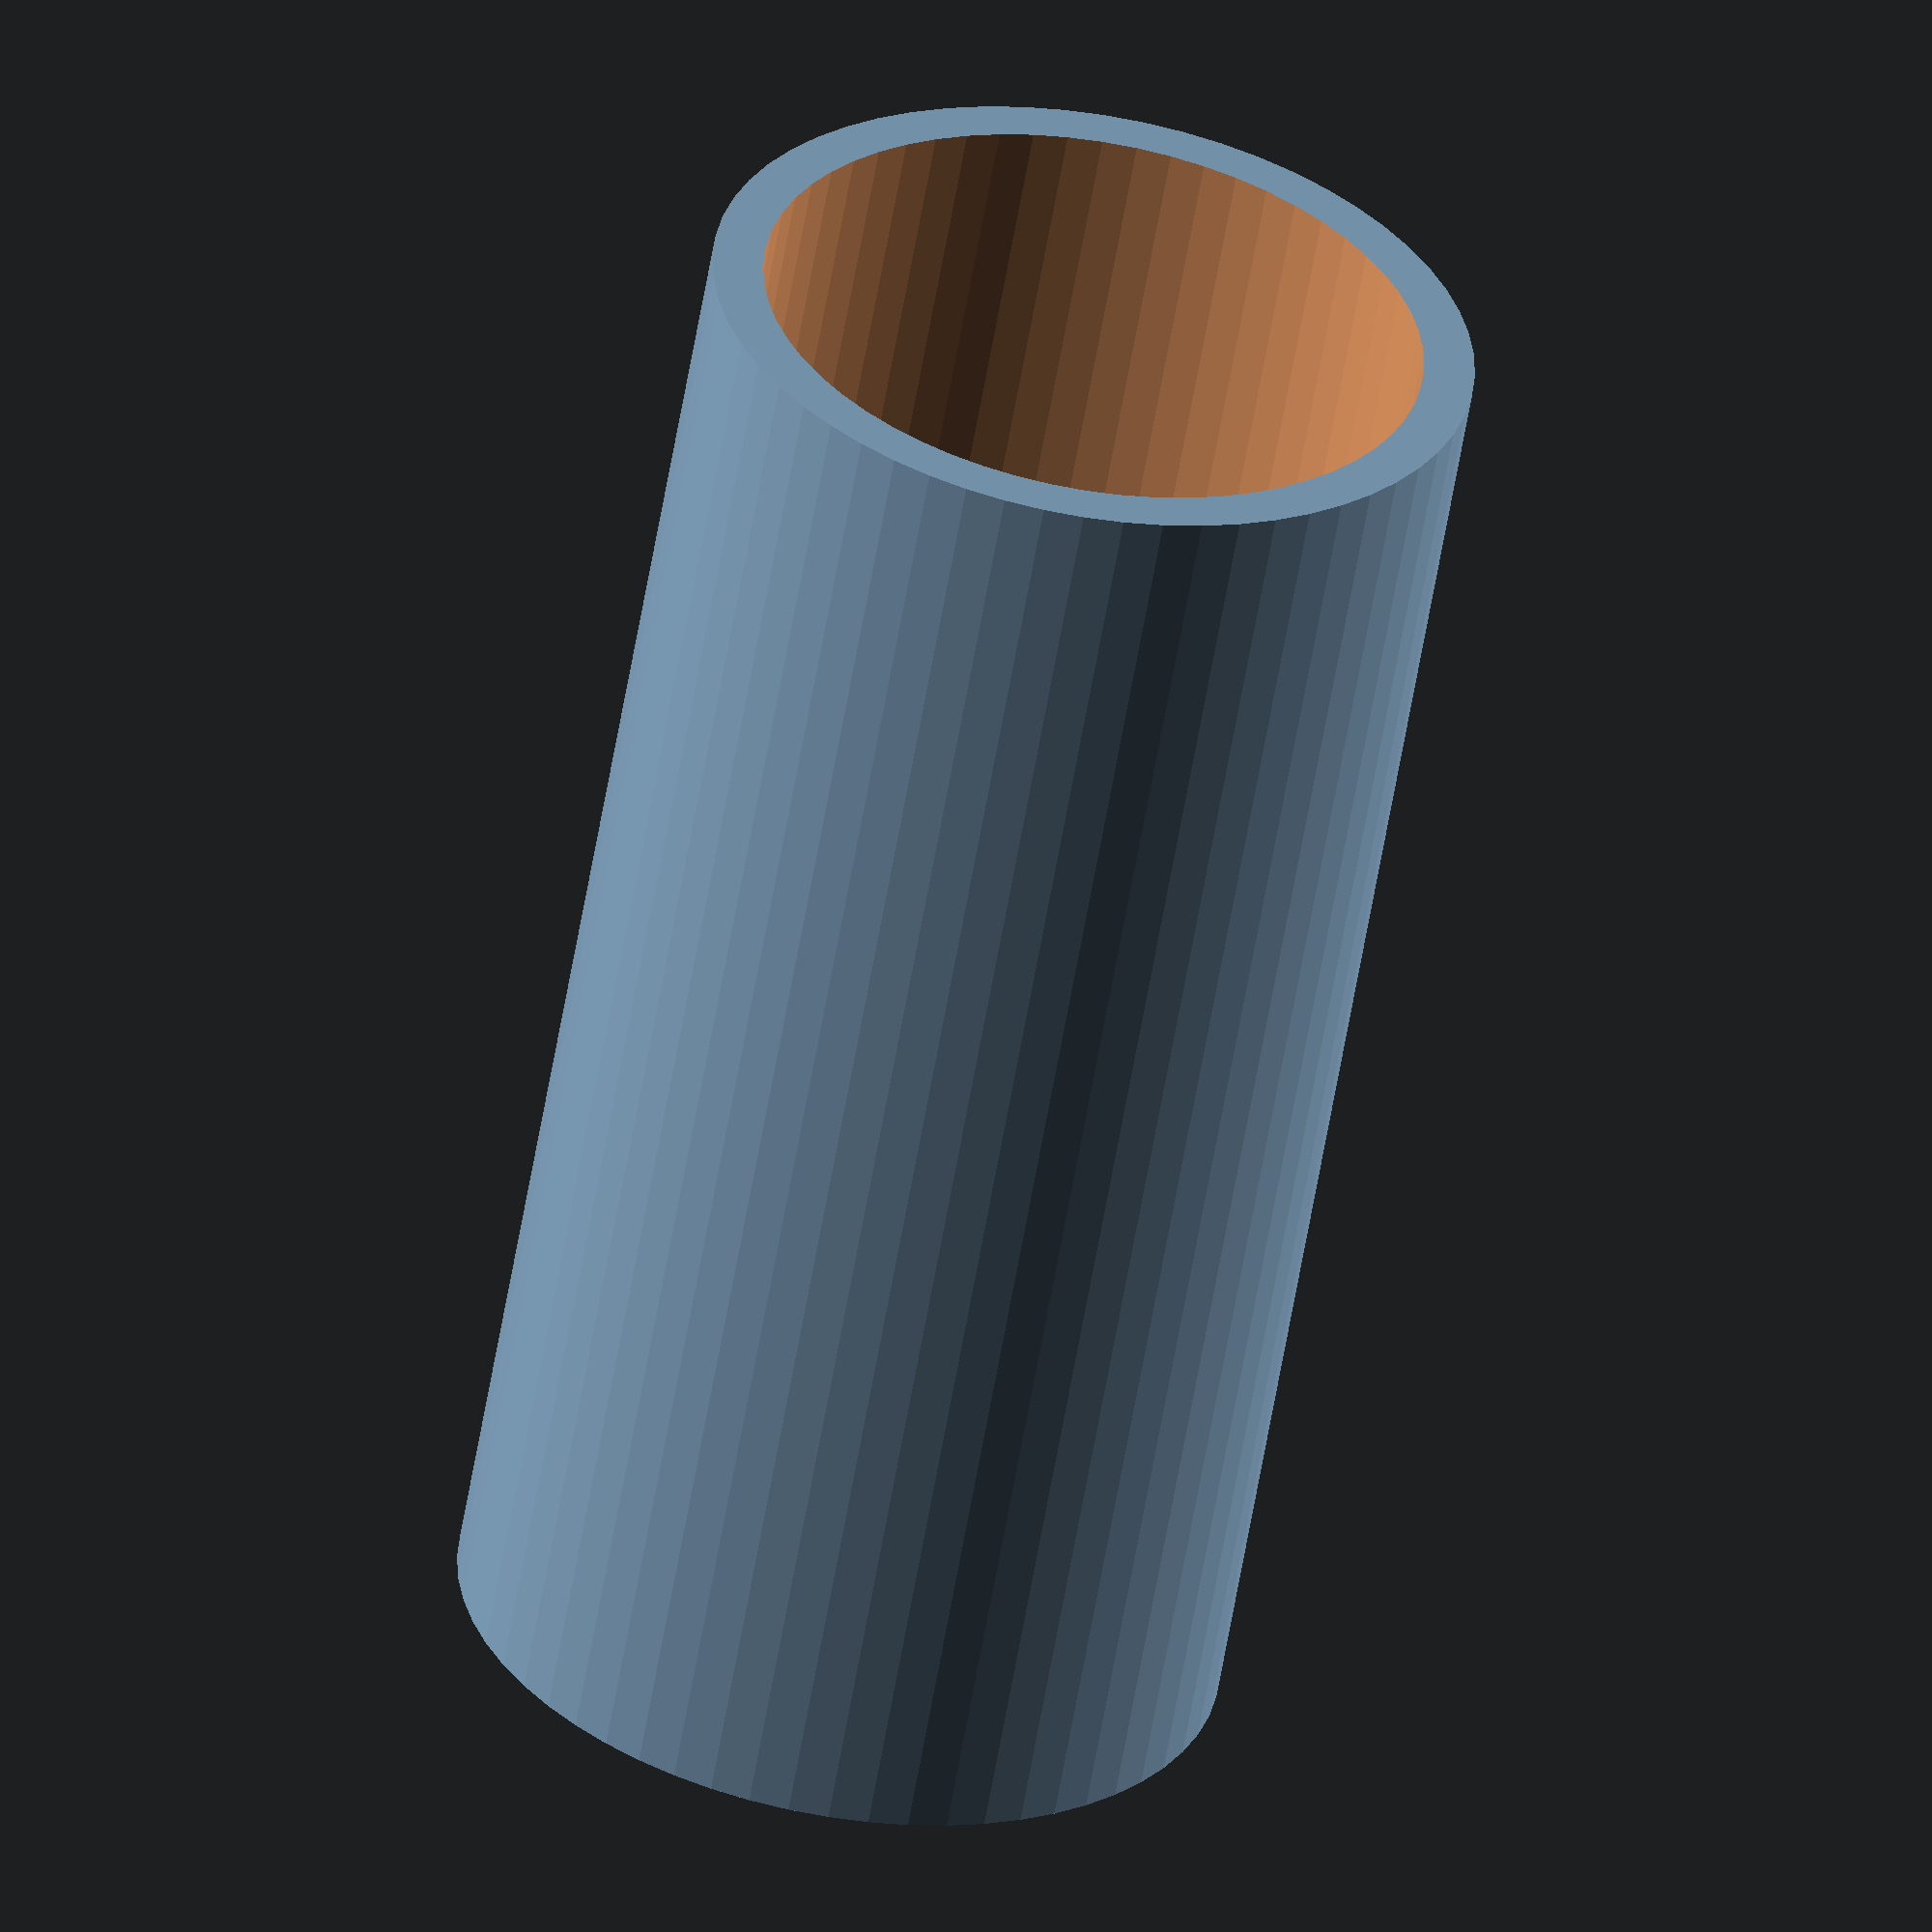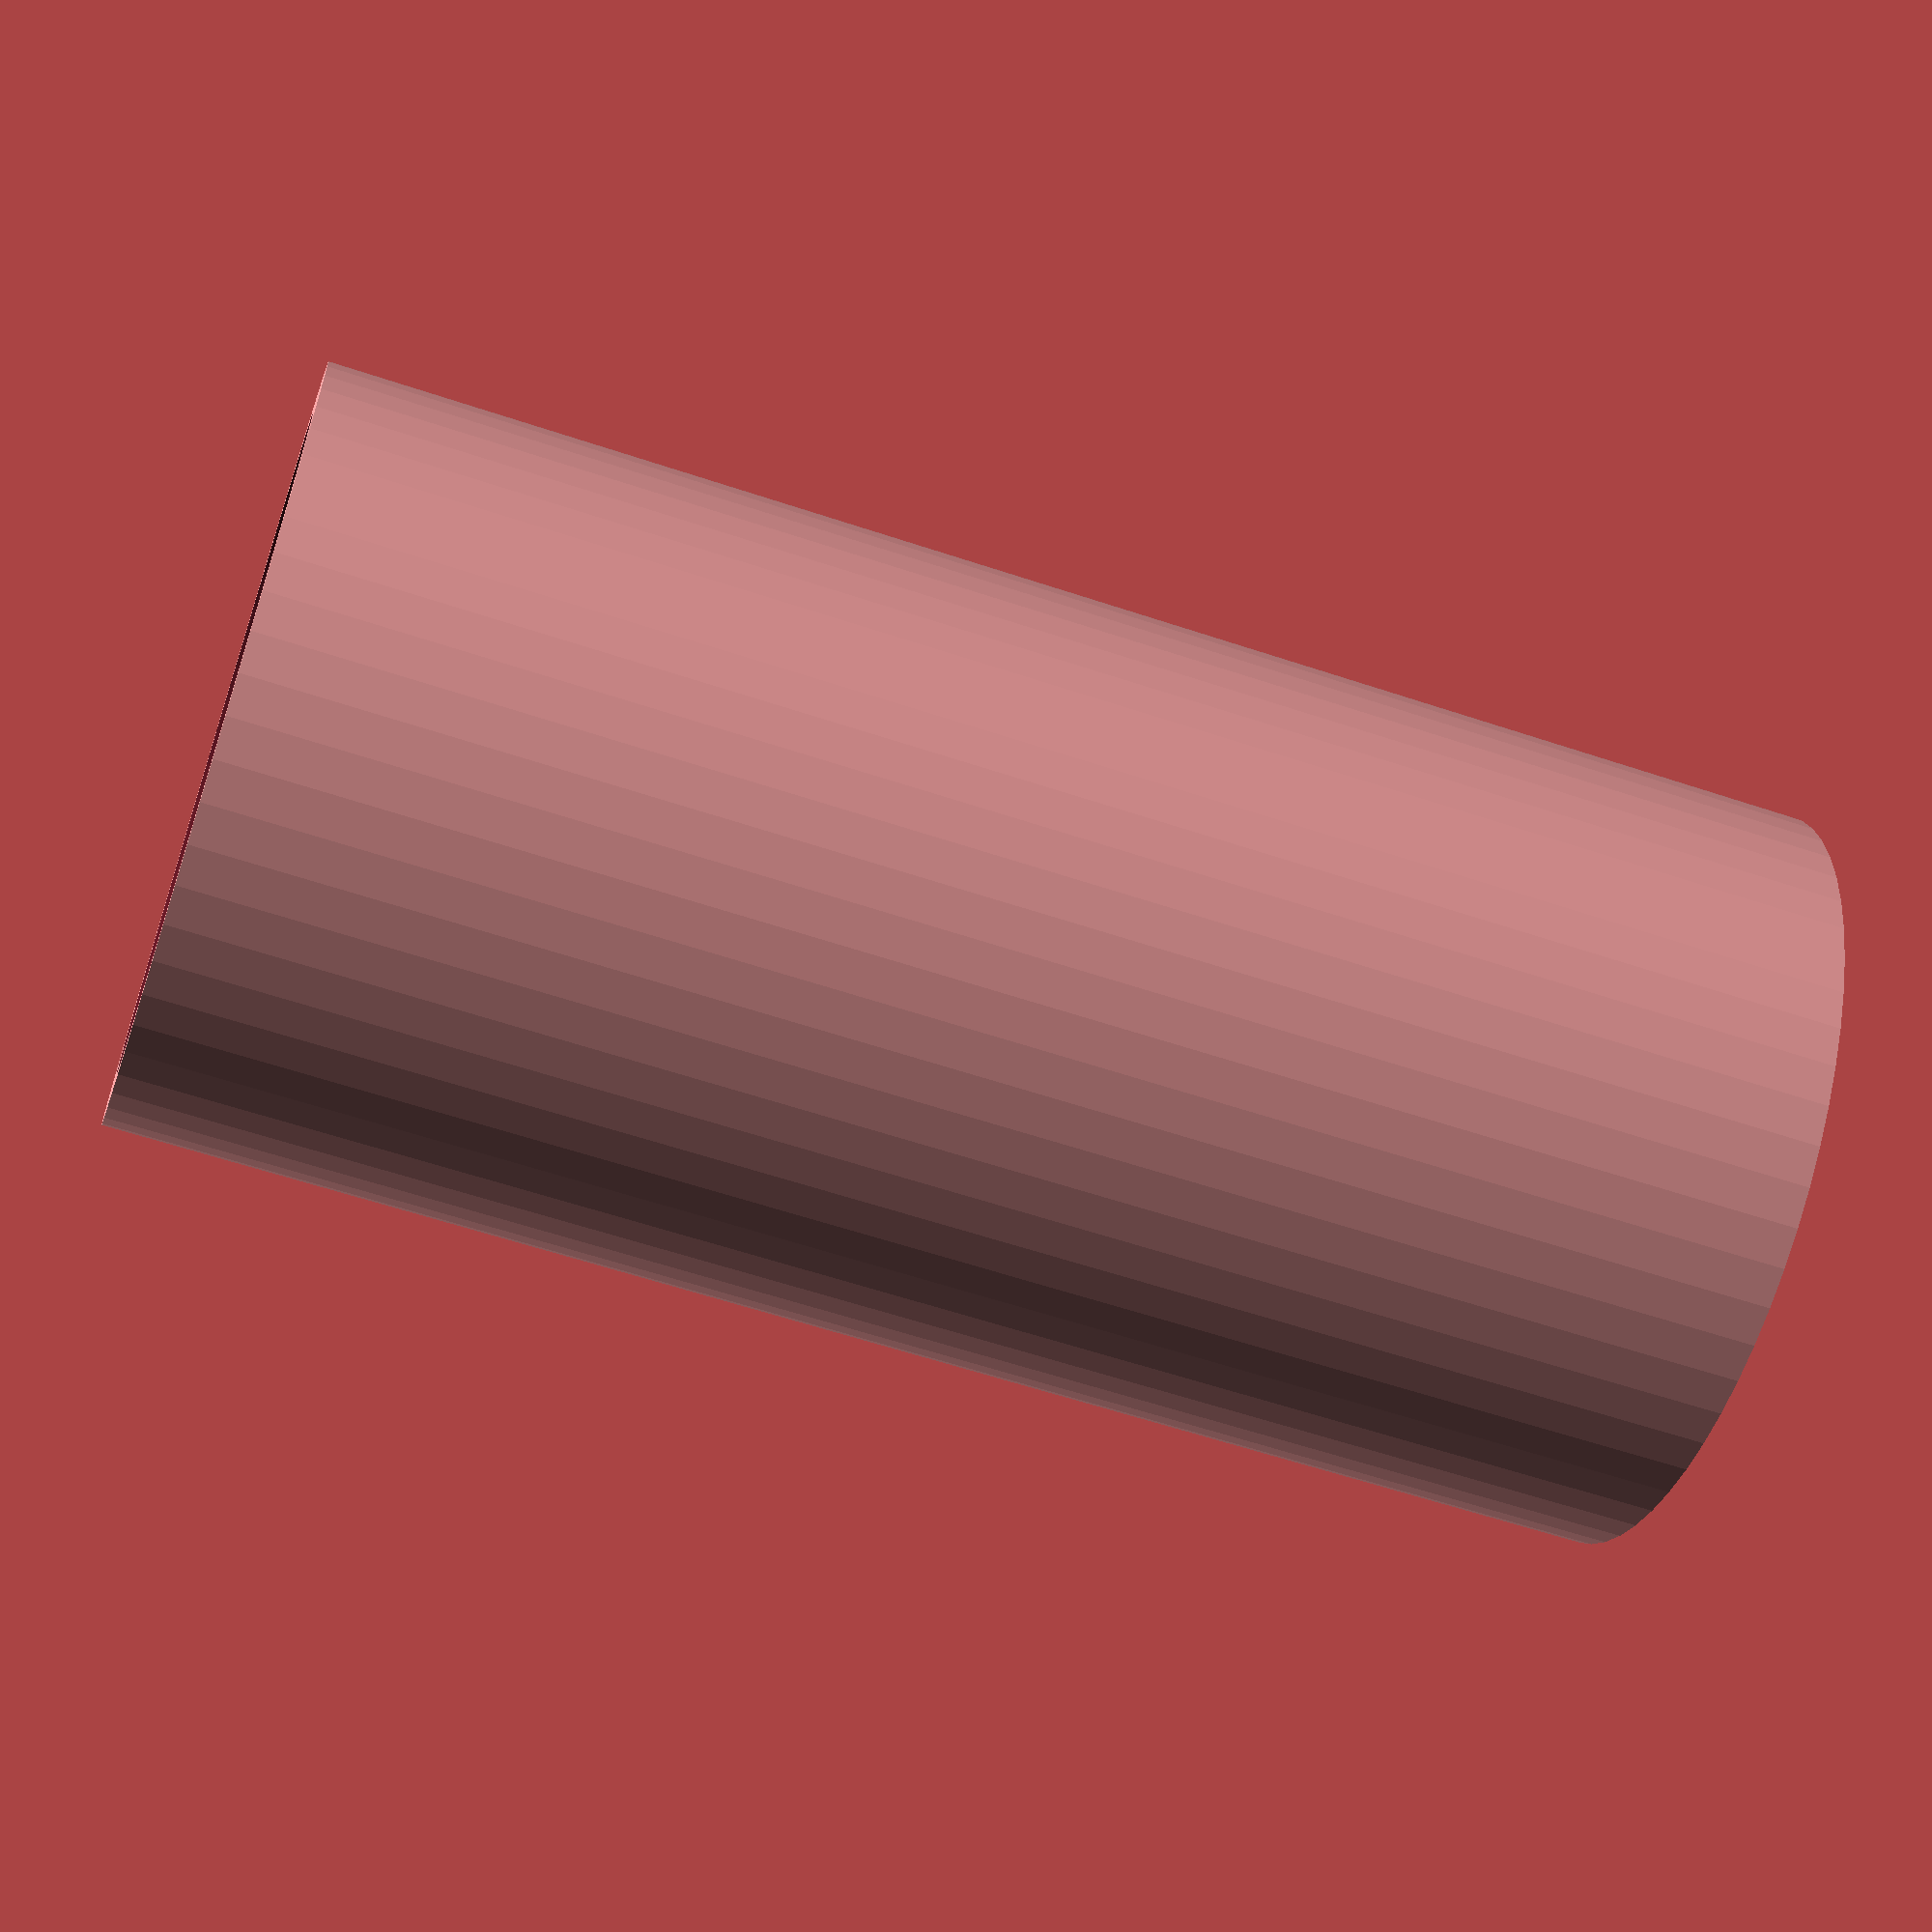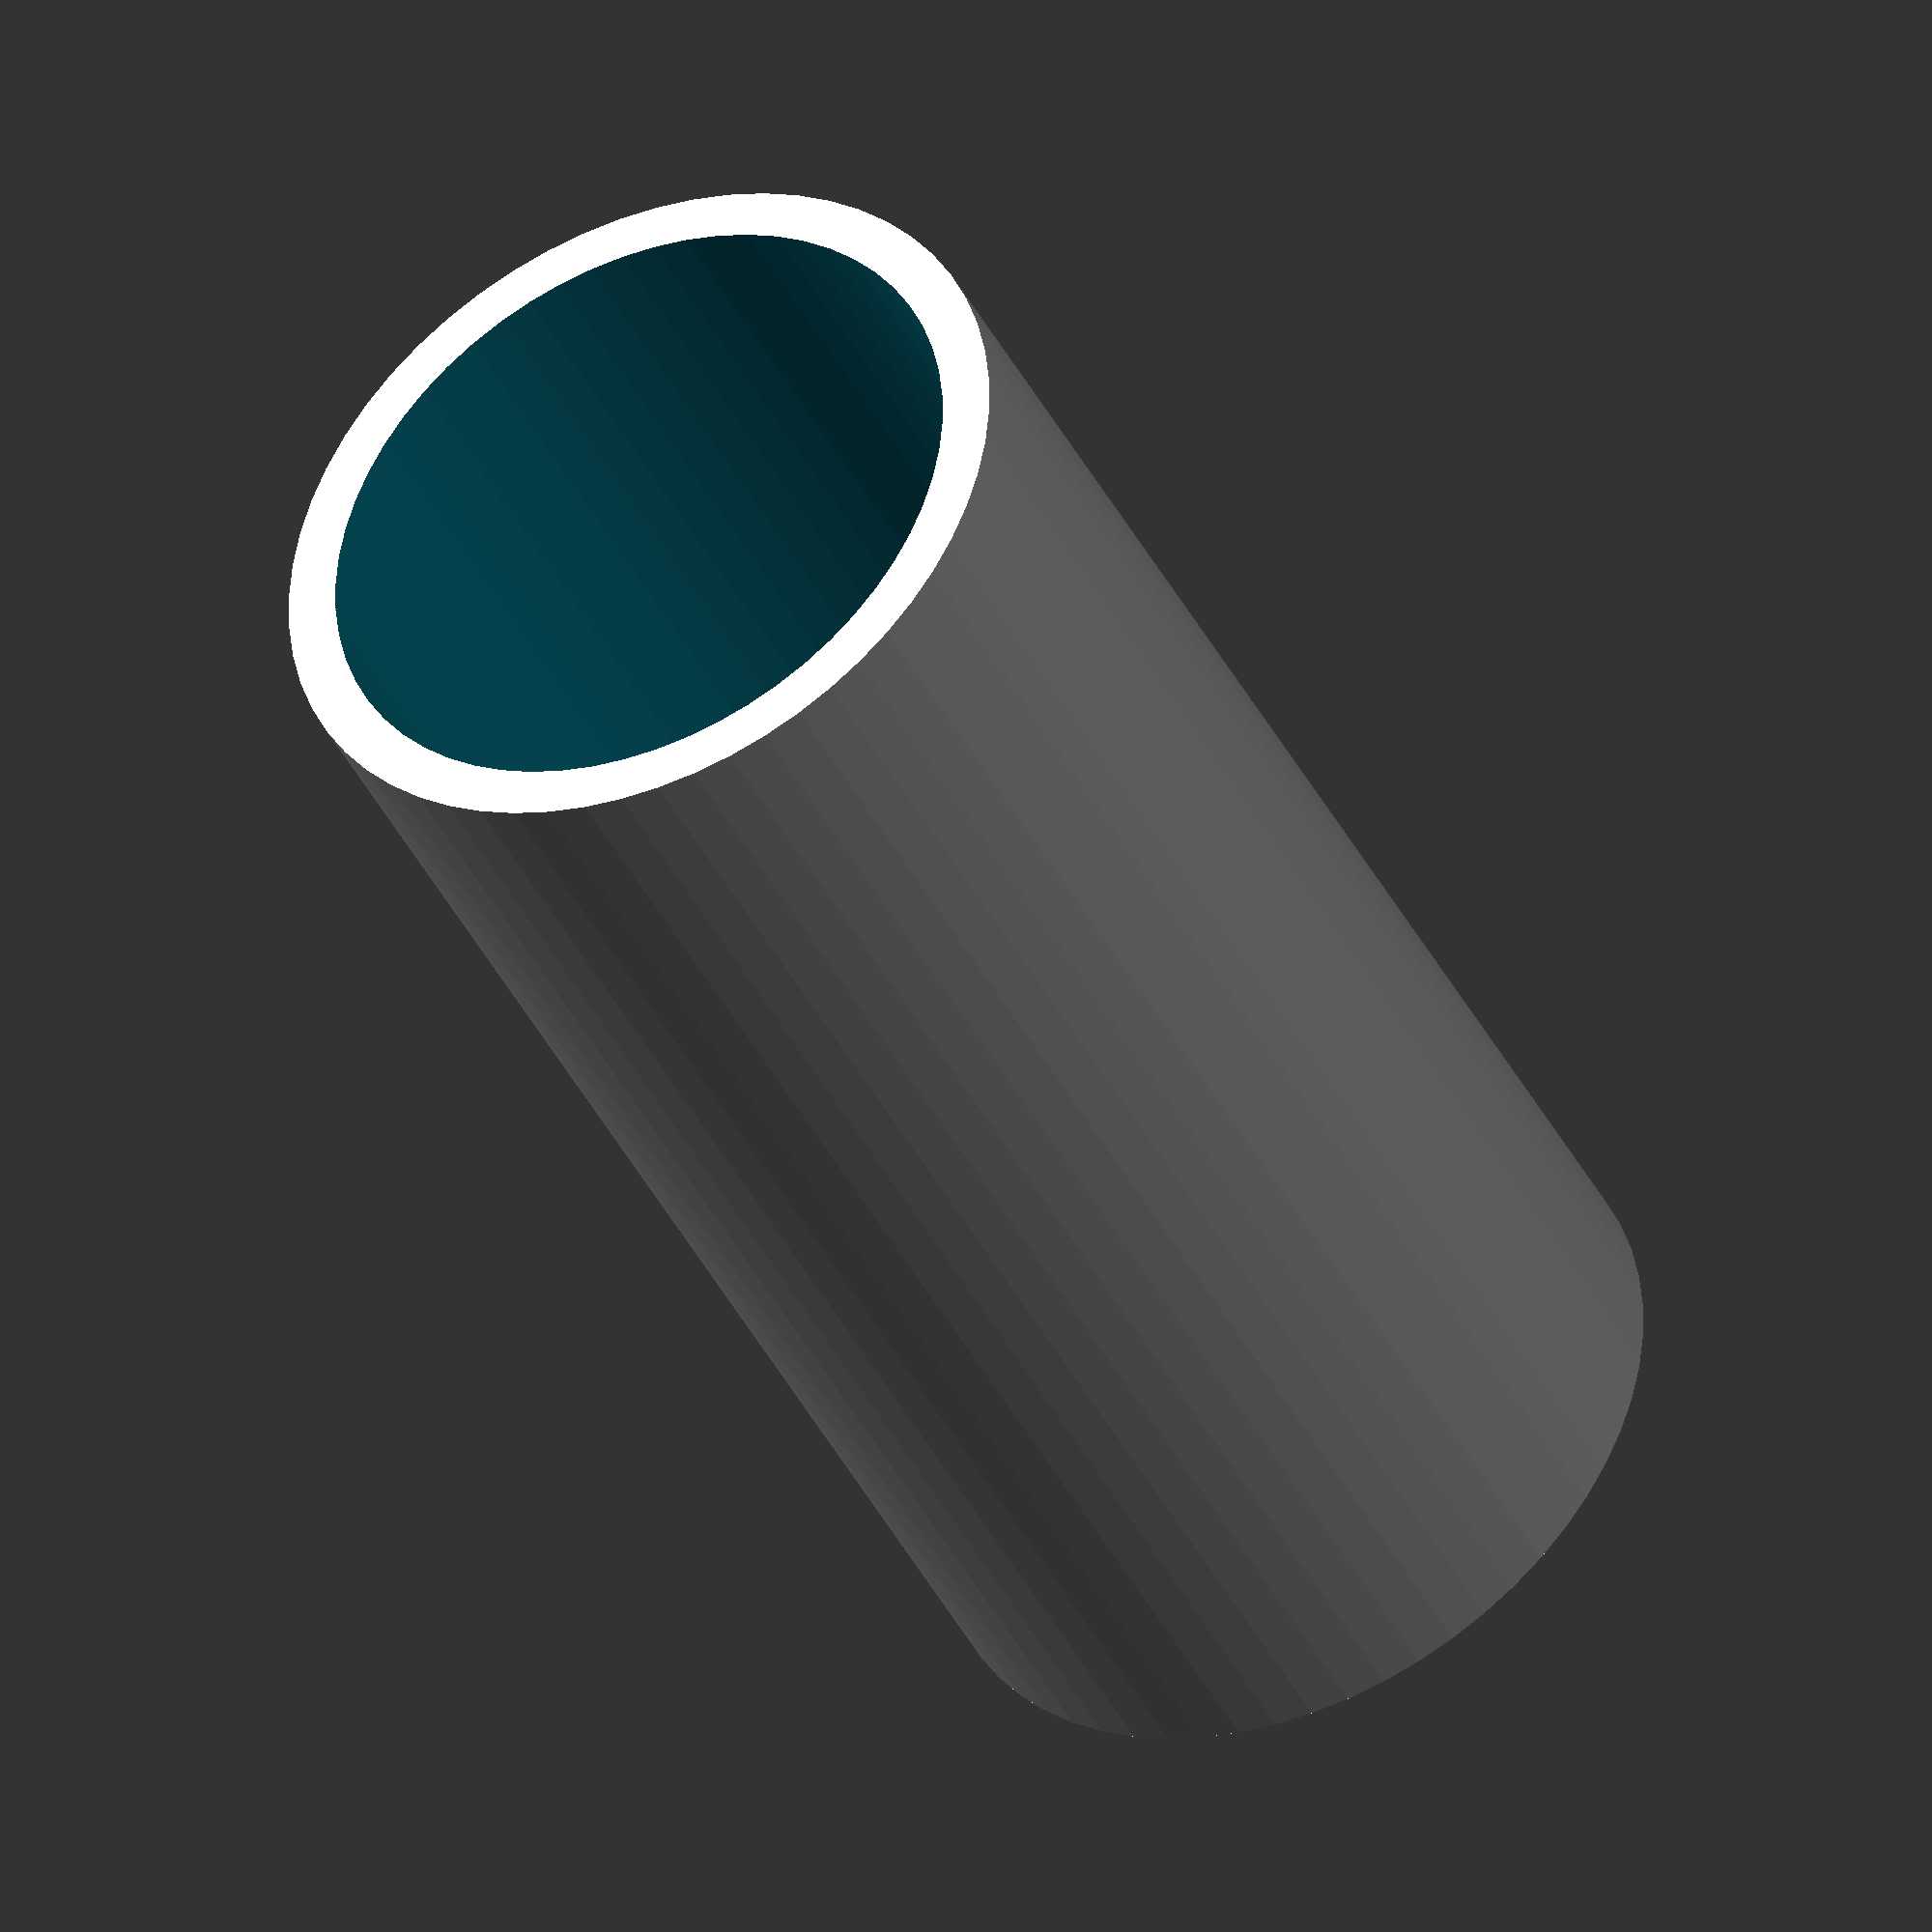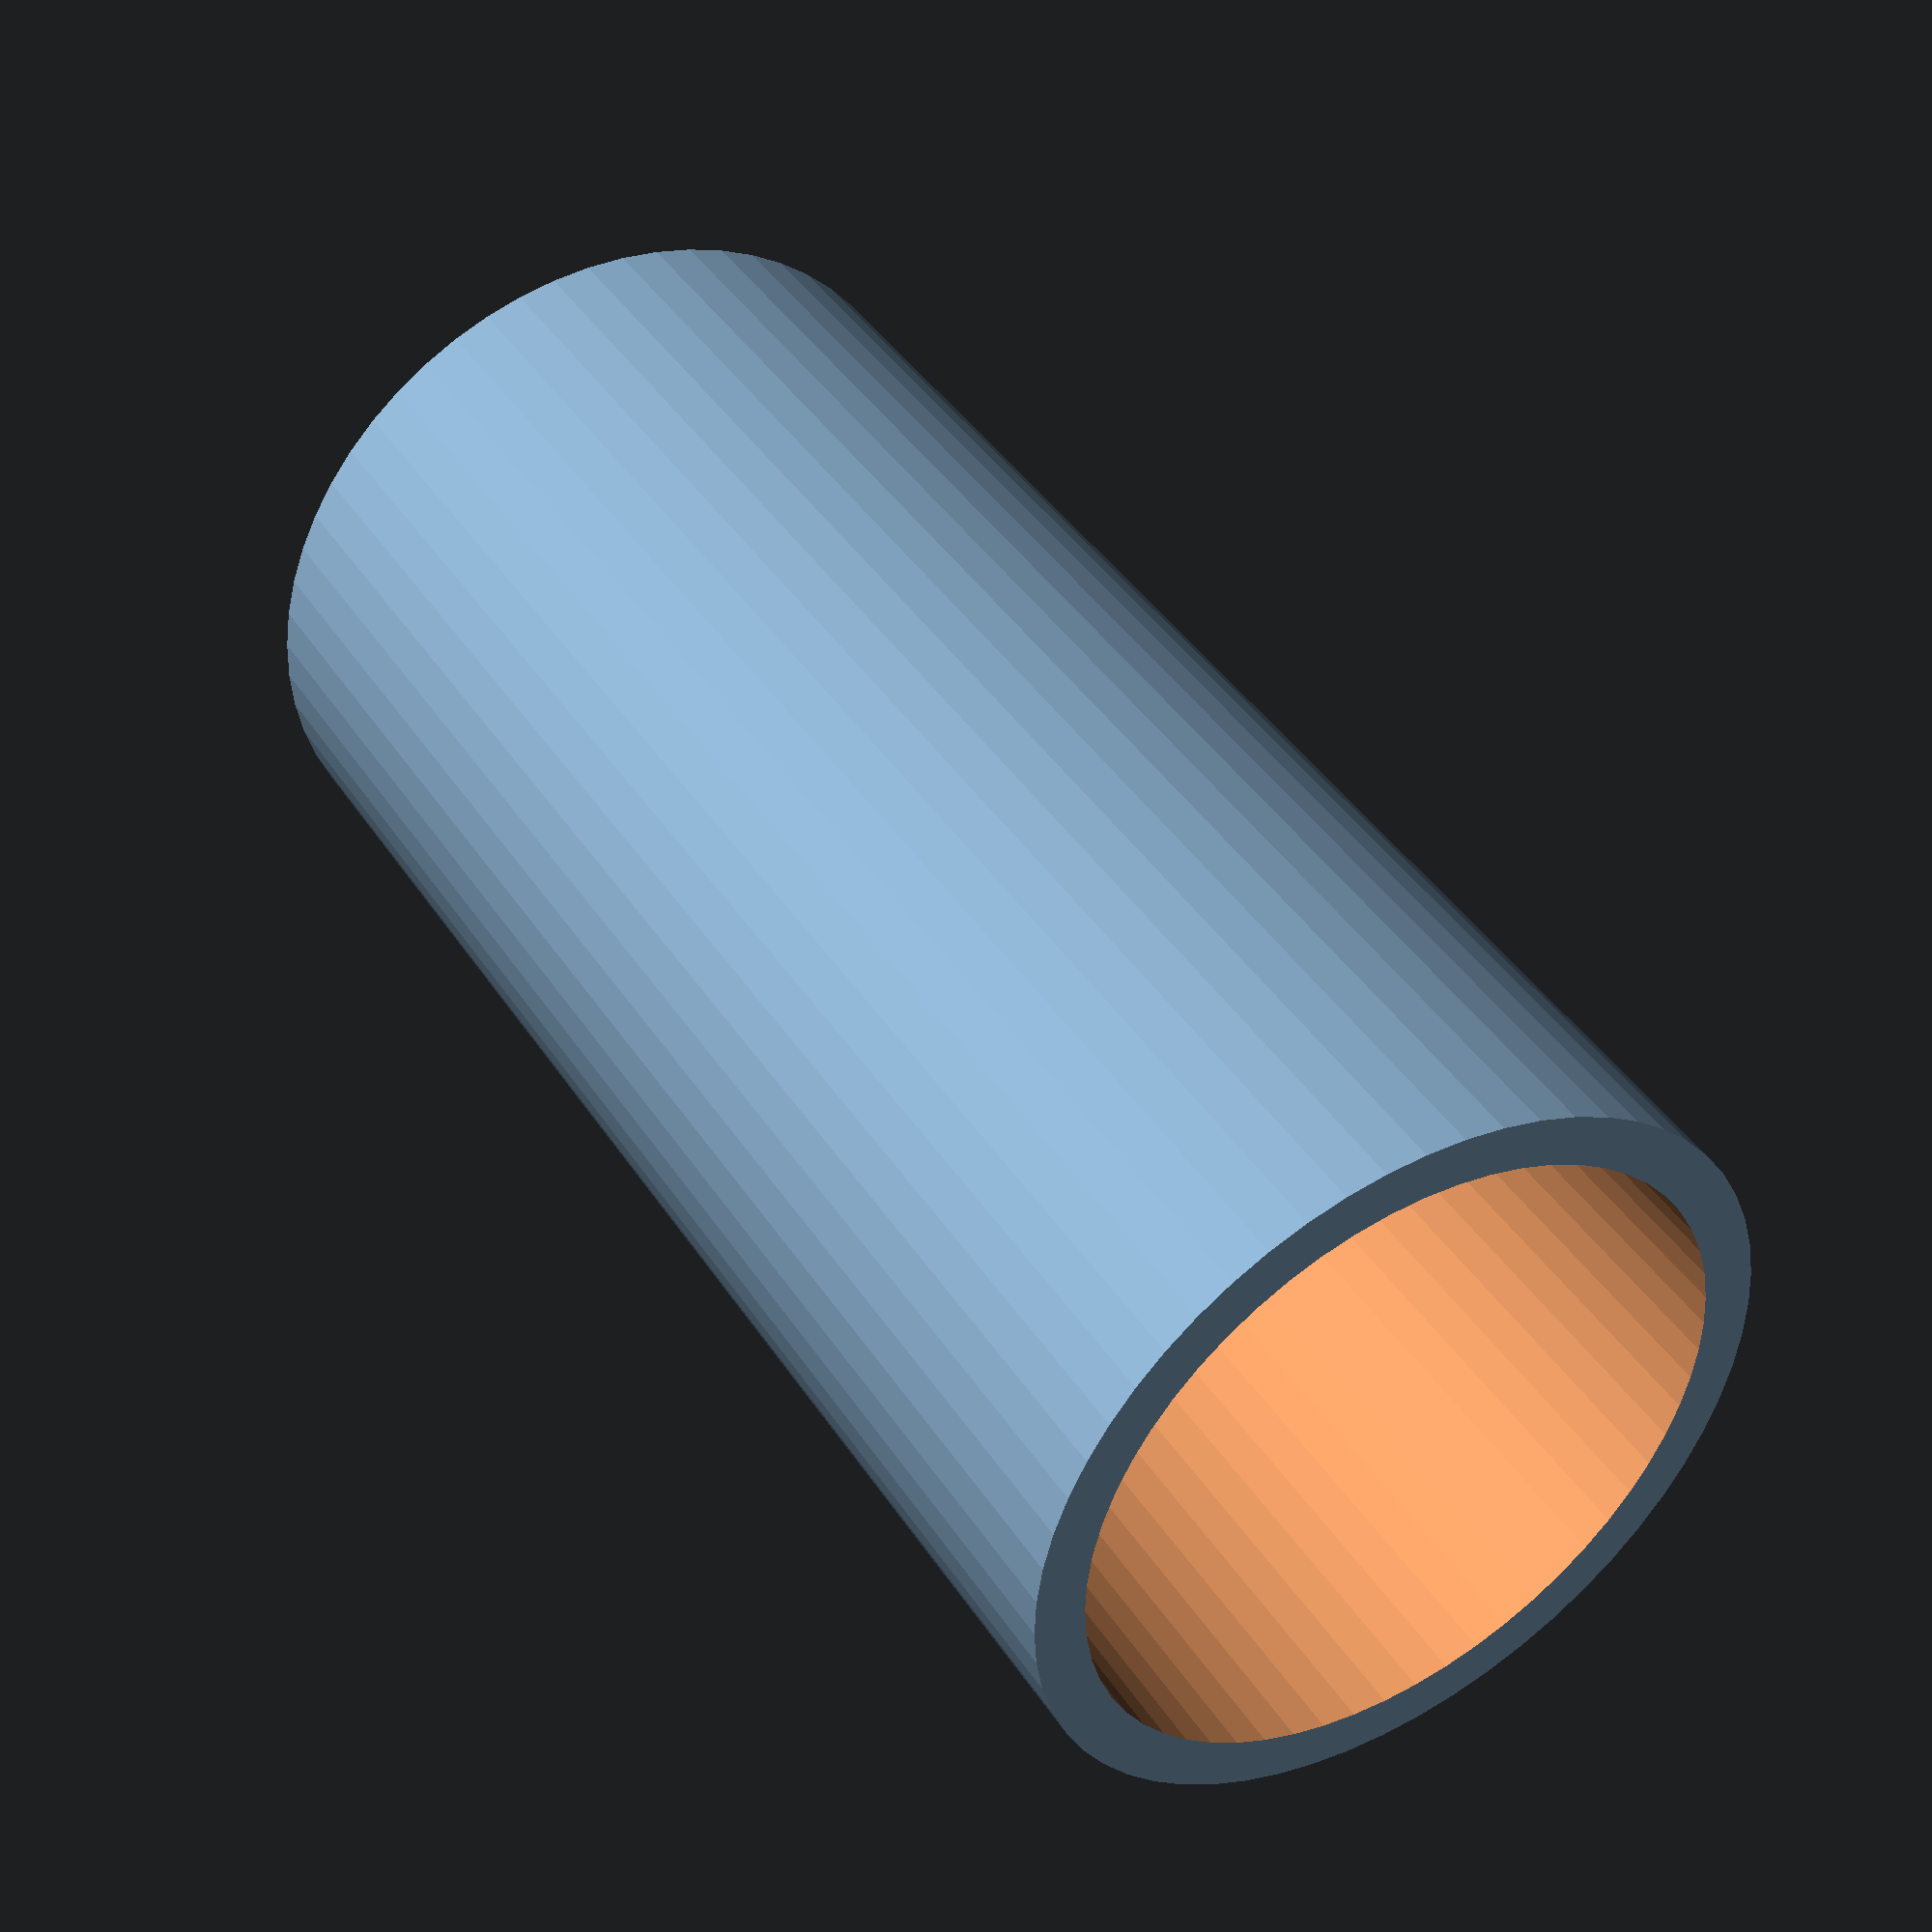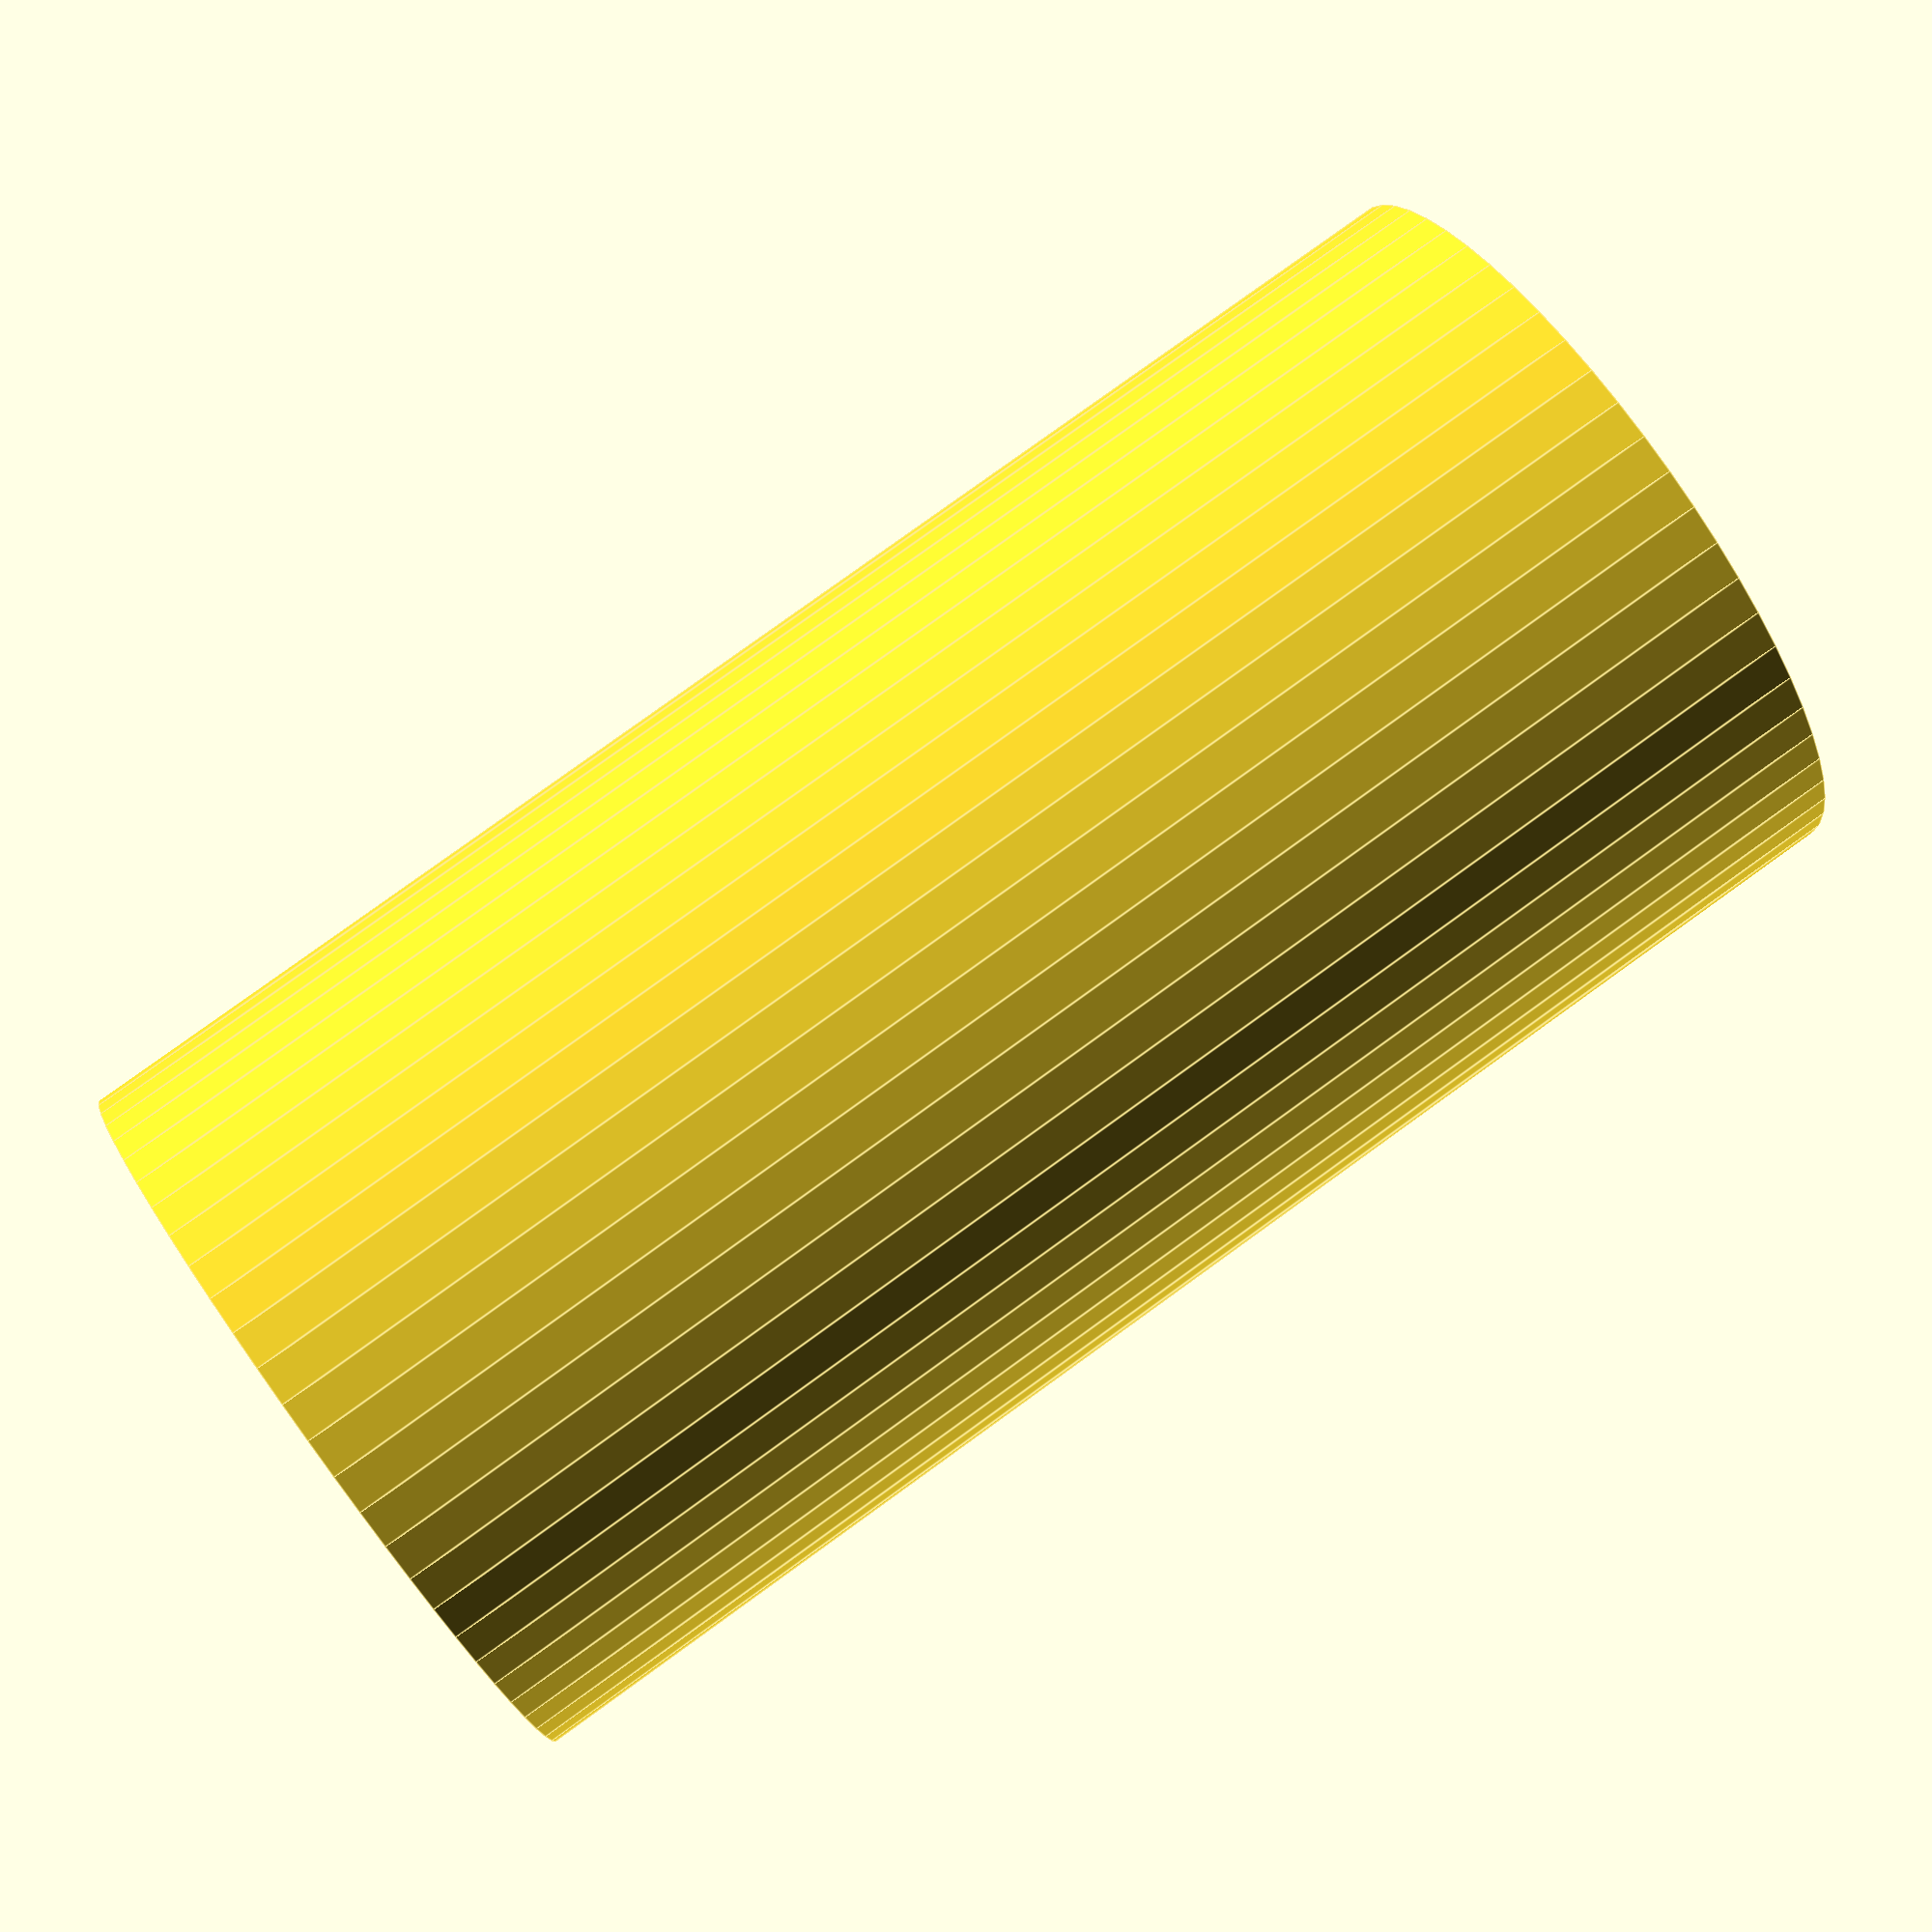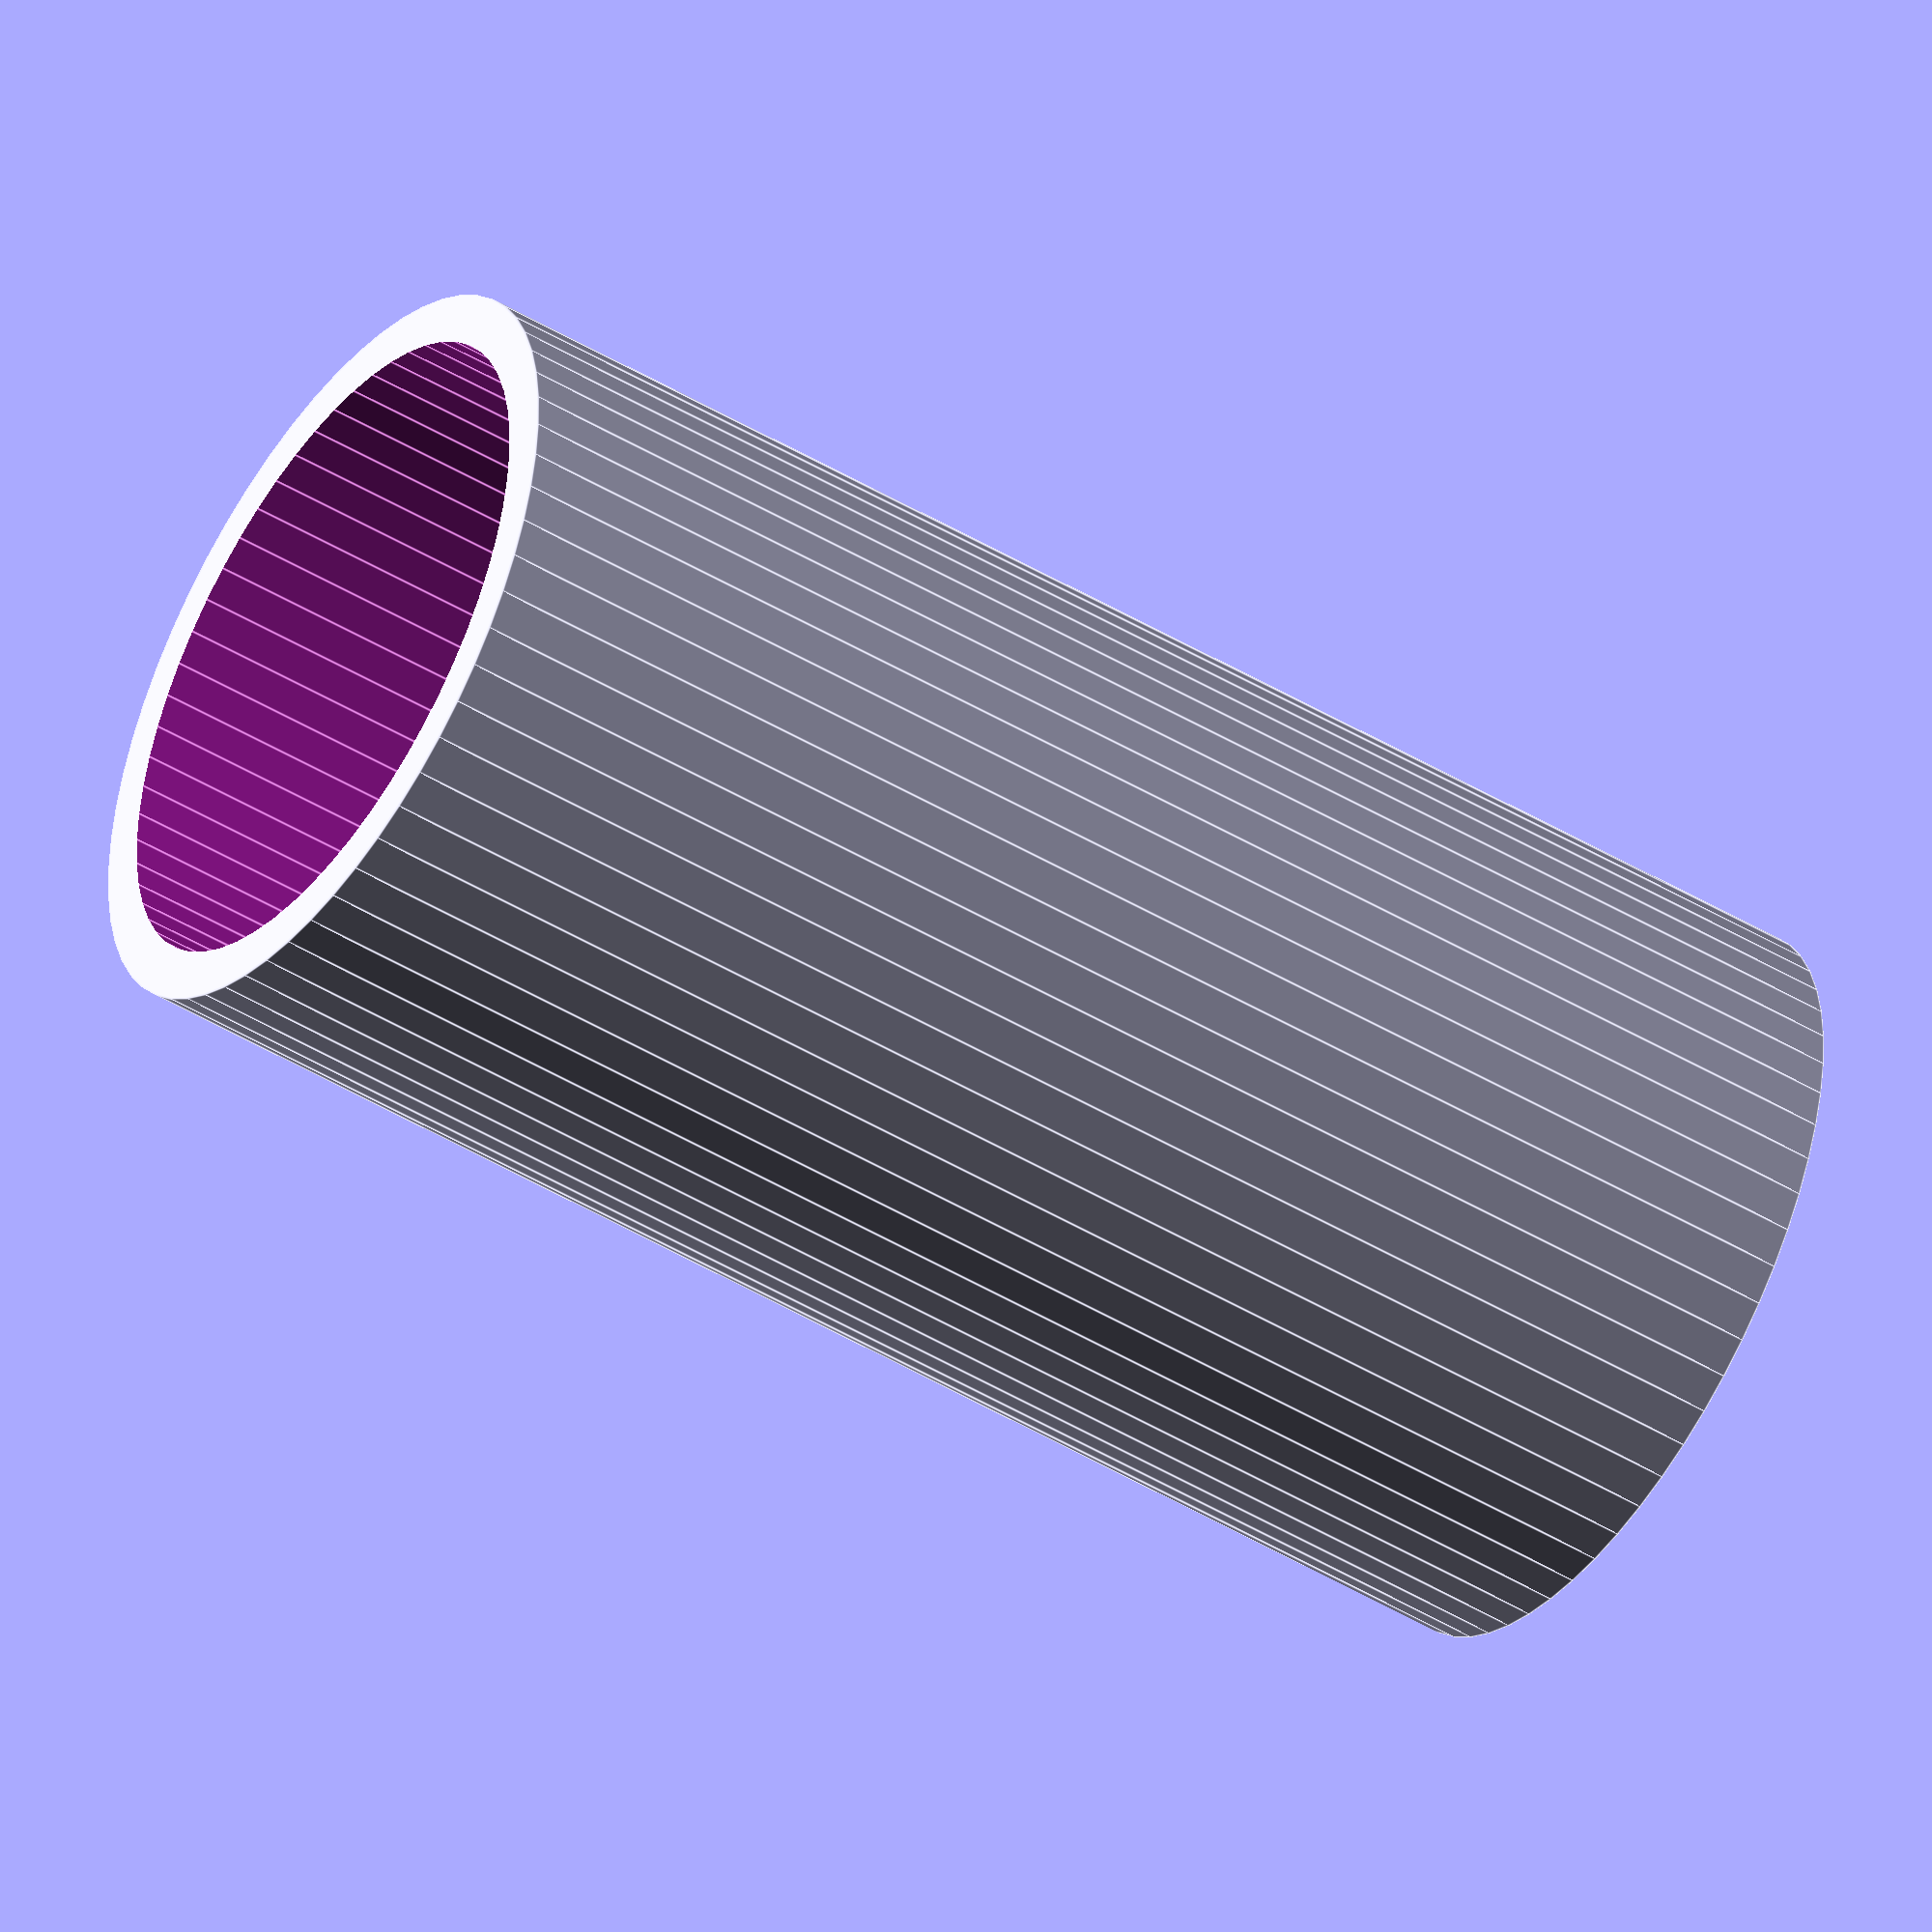
<openscad>

module tube(height, radius, thickness) {
    half_thickness = thickness / 2;
    
    // Main hollow tube column.
    difference() {
        cylinder(h=height, r=radius + half_thickness, $fn=60);
        translate([0, 0, -1])
        cylinder(h=height+2, r=radius - half_thickness, $fn=60);
    }

}

module t0() tube(30, 7, 1);

X0 = 15;

module t1() {
    t0();
    translate([X0, 0, 0]) t0();
    translate([X0 * cos(60), X0*sin(60), 0]) t0();
}

X1 = X0 + X0;
module t2() {
    t1();
    translate([X1, 0, 0]) t1();
    translate([X1 * cos(60), X1*sin(60), 0]) t1();
}

X2 = X1 + X1;
module t3() {
    t2();
    translate([X2, 0, 0]) t2();
    translate([X2 * cos(60), X2*sin(60), 0]) t2();
}

X3 = X2 + X2;
module t4() {
    t3();
    translate([X3, 0, 0]) t3();
    translate([X3 * cos(60), X3*sin(60), 0]) t3();
}
//t4();
t0();
</openscad>
<views>
elev=238.4 azim=280.5 roll=9.5 proj=o view=solid
elev=59.6 azim=236.9 roll=251.0 proj=p view=solid
elev=221.3 azim=266.9 roll=155.0 proj=o view=solid
elev=318.0 azim=311.4 roll=329.5 proj=p view=wireframe
elev=98.7 azim=355.8 roll=125.8 proj=p view=edges
elev=227.9 azim=249.5 roll=123.8 proj=o view=edges
</views>
